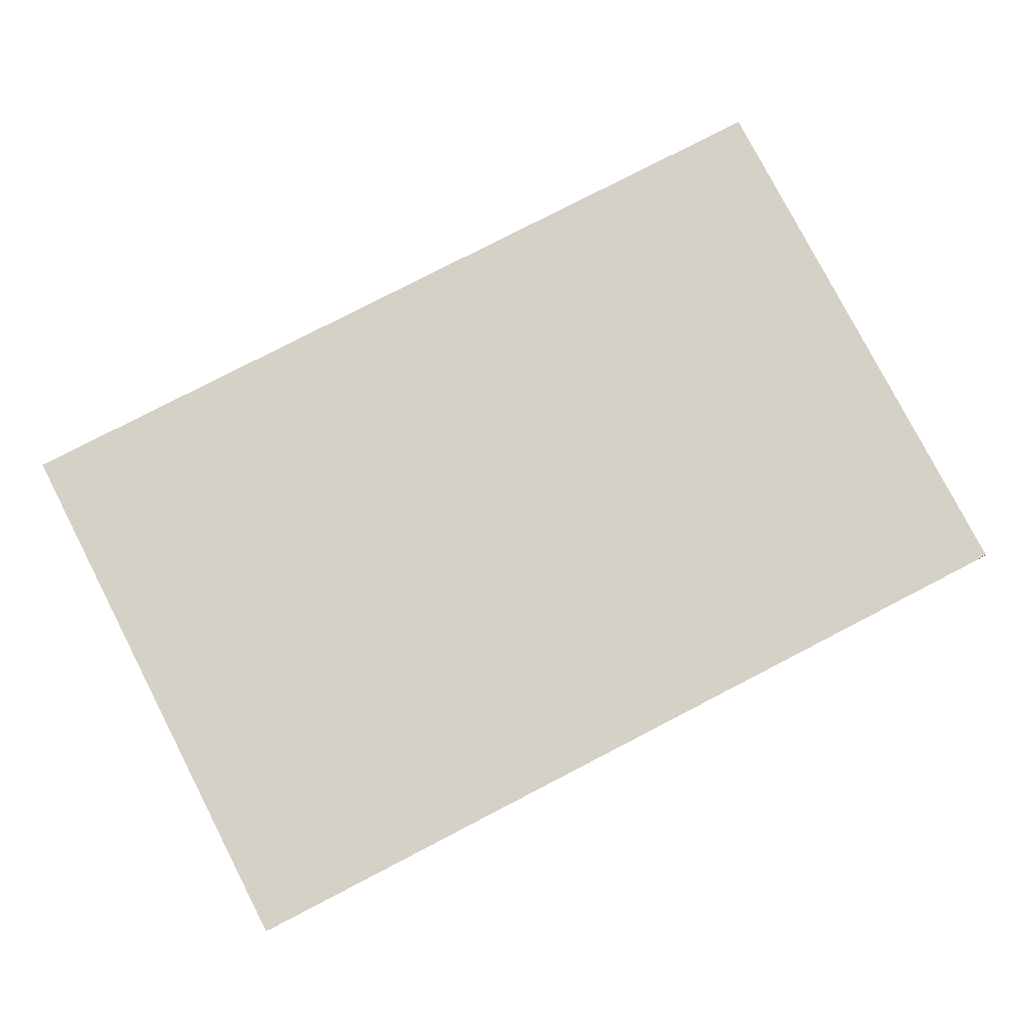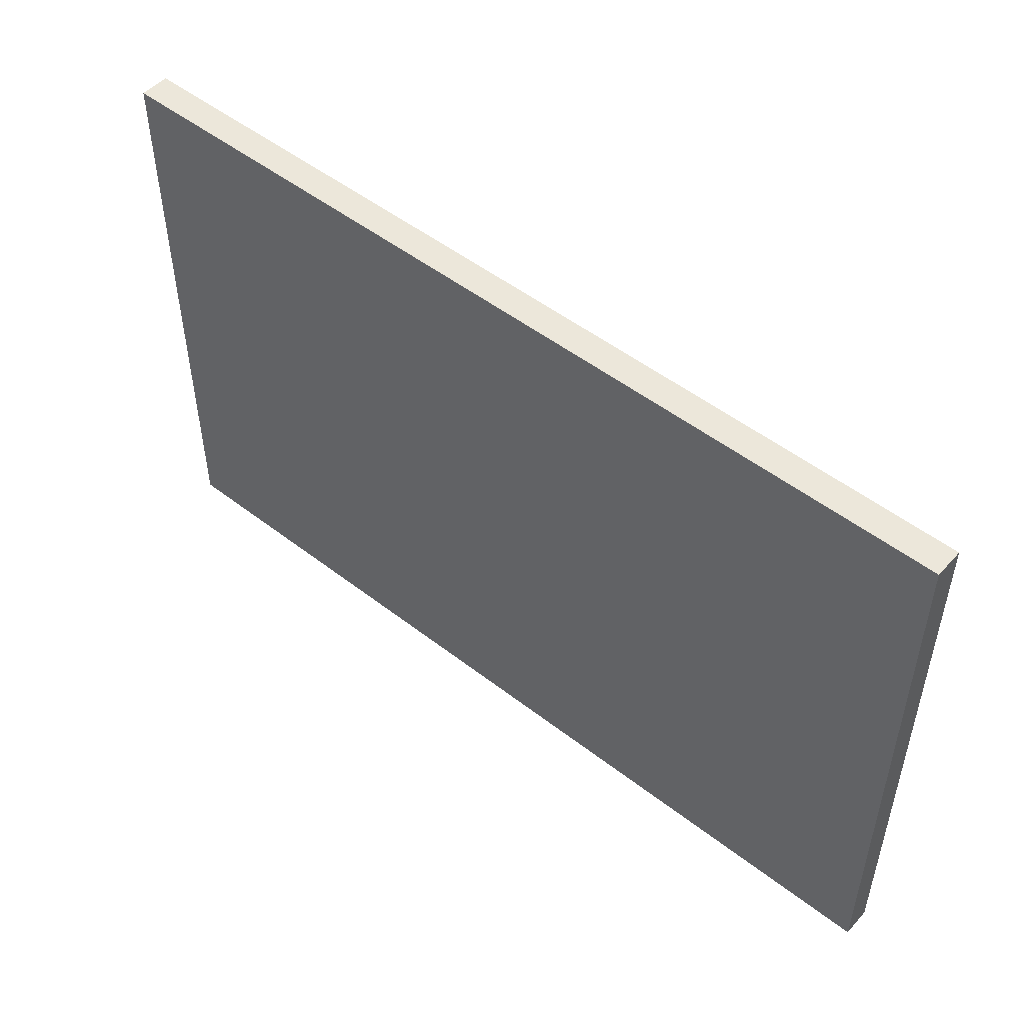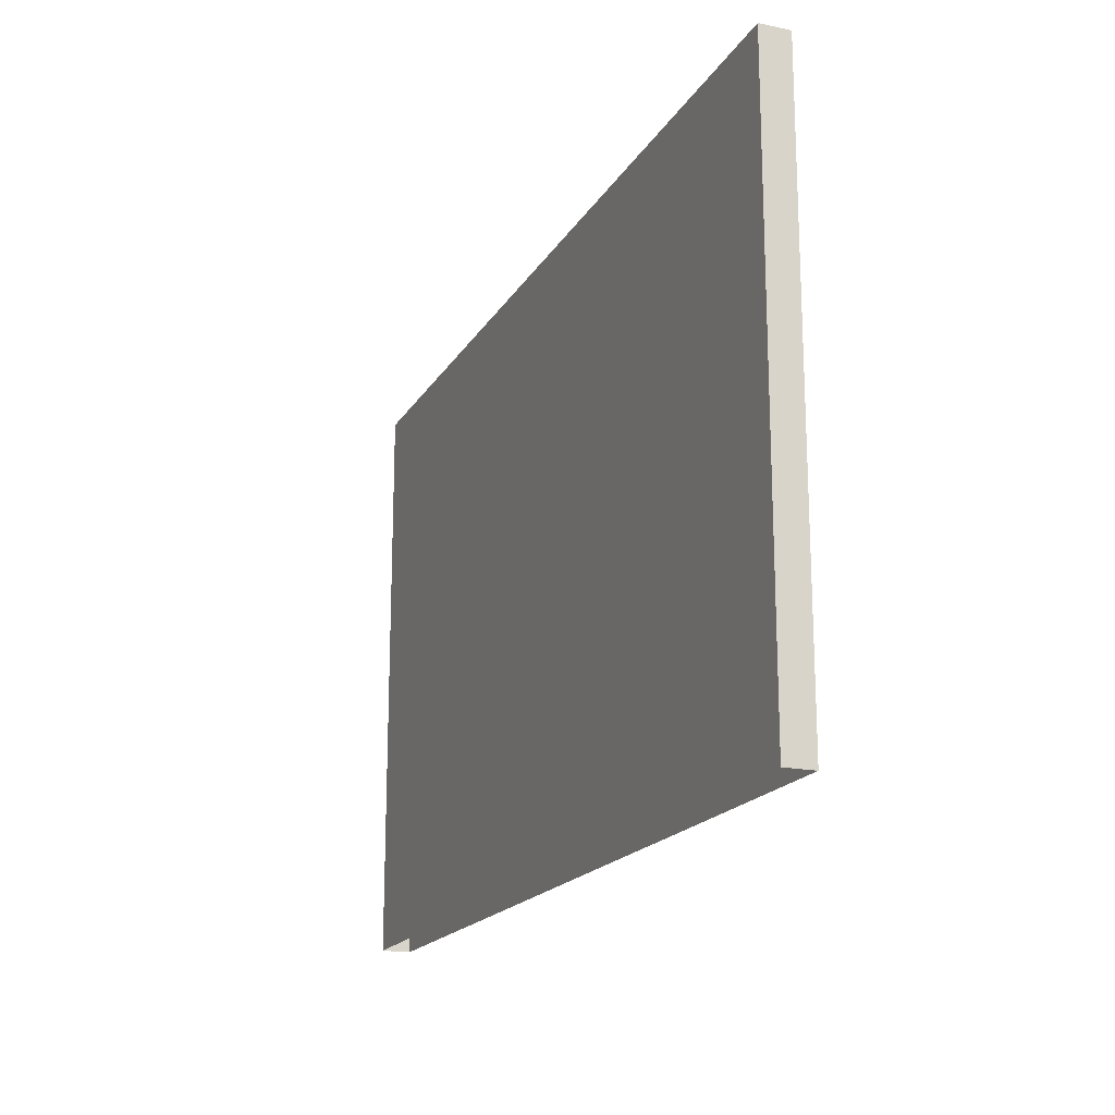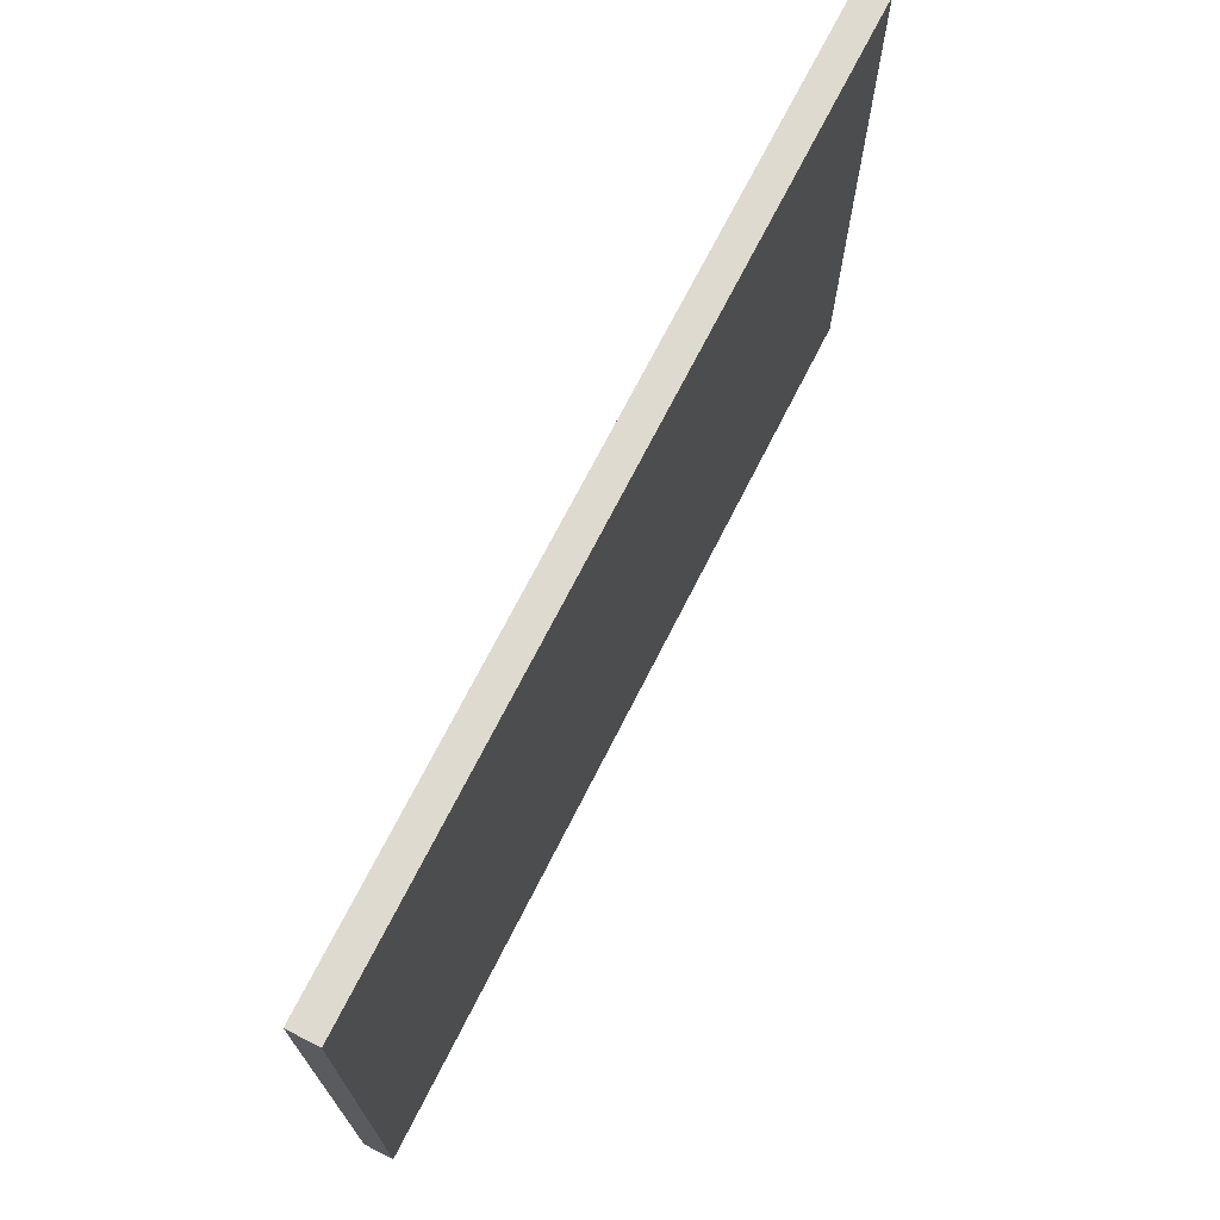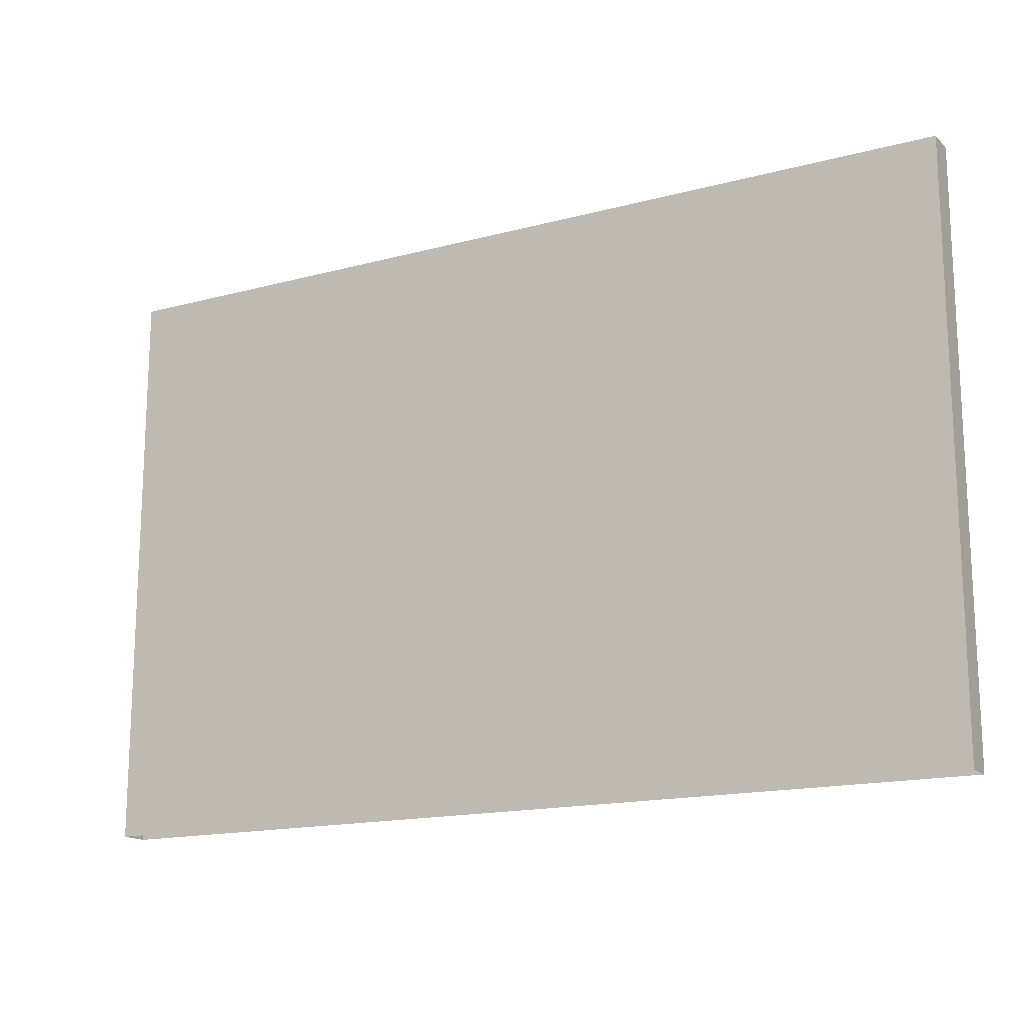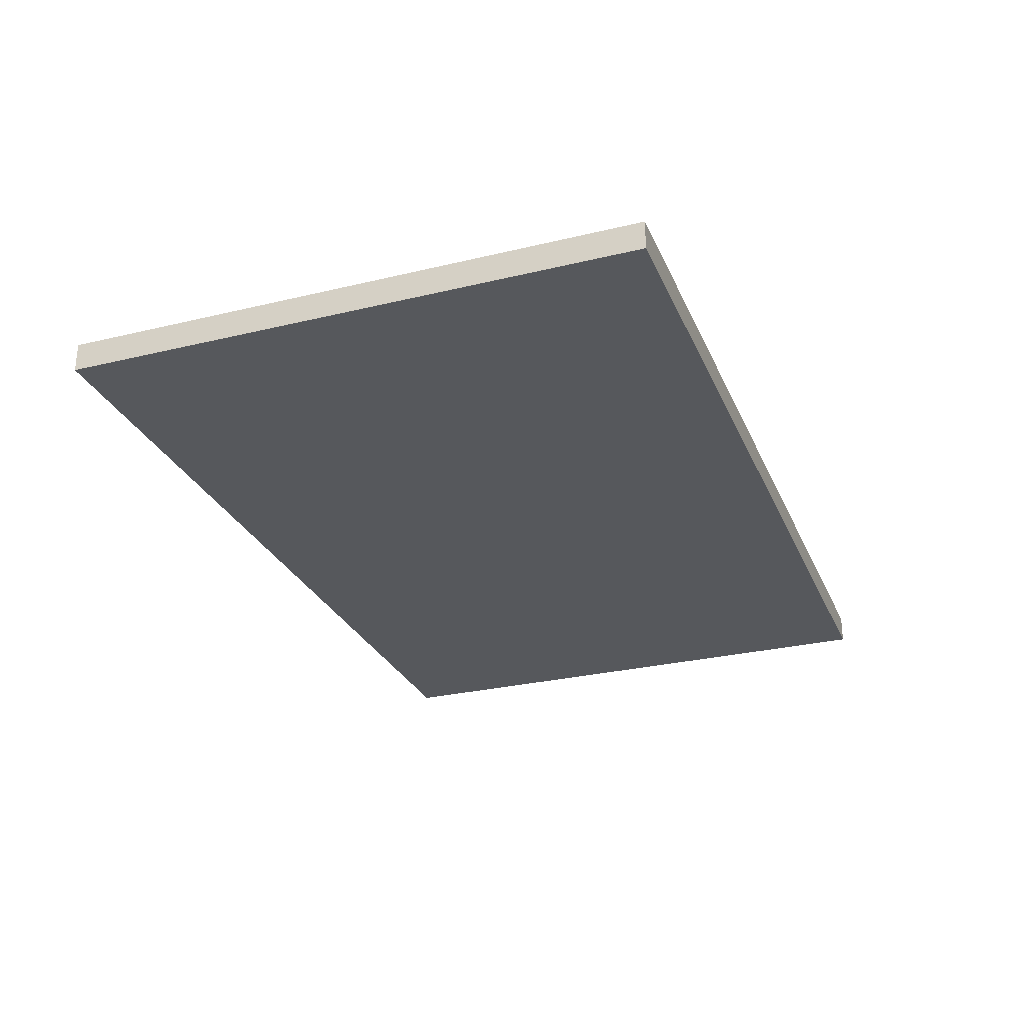
<metadata>
{"format":"obj","ext":"obj","renderer":"f3d","projection":"perspective","resolution":1024,"background":"white","views":[{"elev":79.4,"azim":-27.3,"up":"+Z"},{"elev":50.6,"azim":40.3,"up":"+Y"},{"elev":-18.2,"azim":-111.7,"up":"+Y"},{"elev":70.6,"azim":116.8,"up":"+Y"},{"elev":-16.0,"azim":-150.9,"up":"+Y"},{"elev":-28.0,"azim":110.1,"up":"+Z"}]}
</metadata>
<code>
o parede_11_Cube.013
v 5.51 0.01781 -3.175
v 5.51 4.018 -3.175
v 5.51 0.01781 -3.375
v 5.51 4.018 -3.375
v 11.71 0.01781 -3.175
v 11.71 4.018 -3.175
v 11.71 0.01781 -3.375
v 11.71 4.018 -3.375
f 1 2 4 3
f 3 4 8 7
f 7 8 6 5
f 5 6 2 1
f 8 4 2 6

</code>
